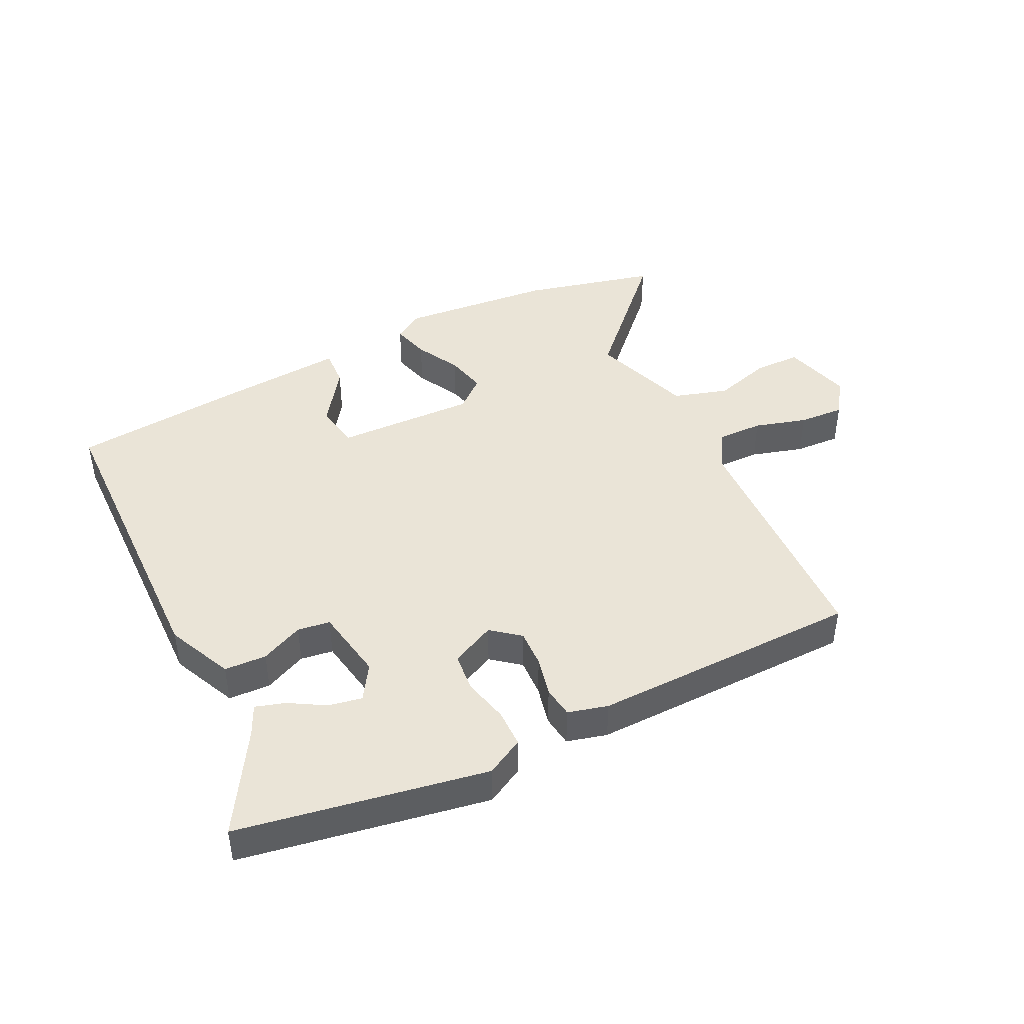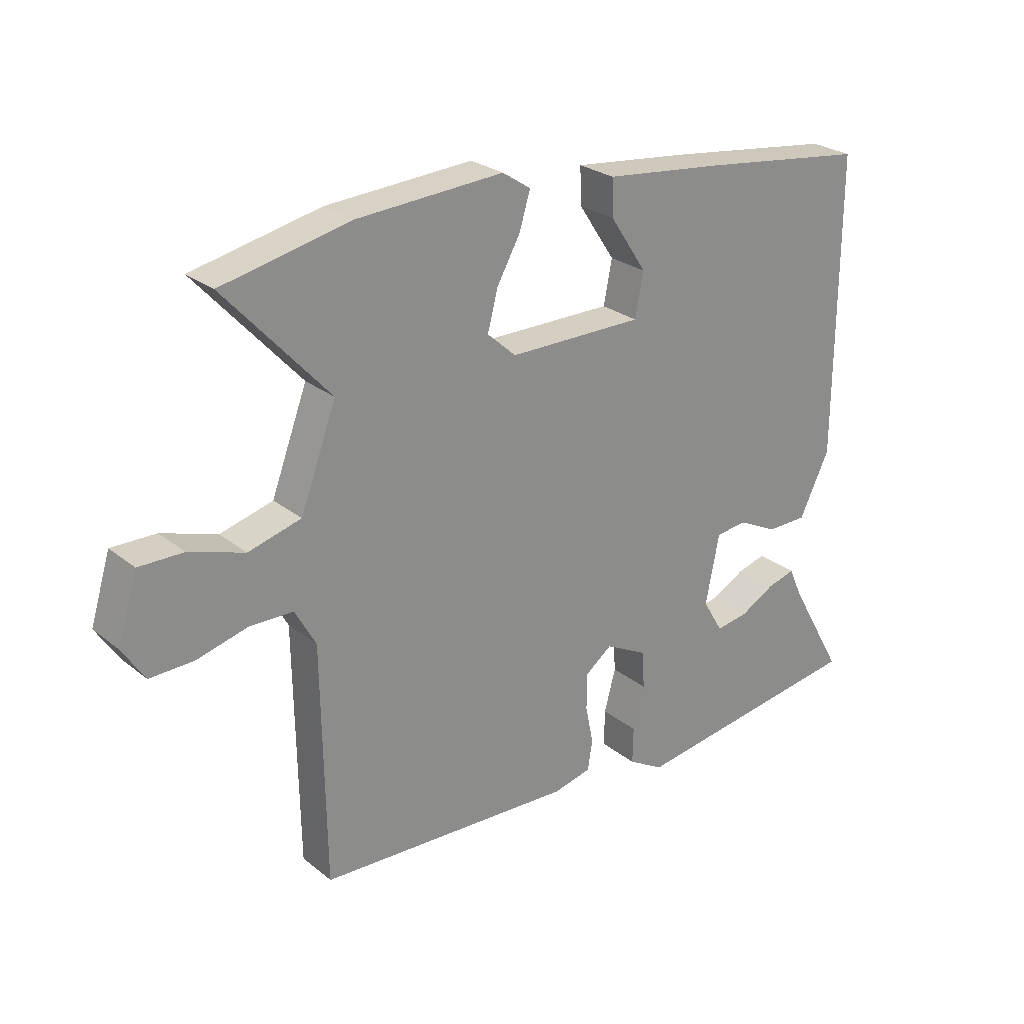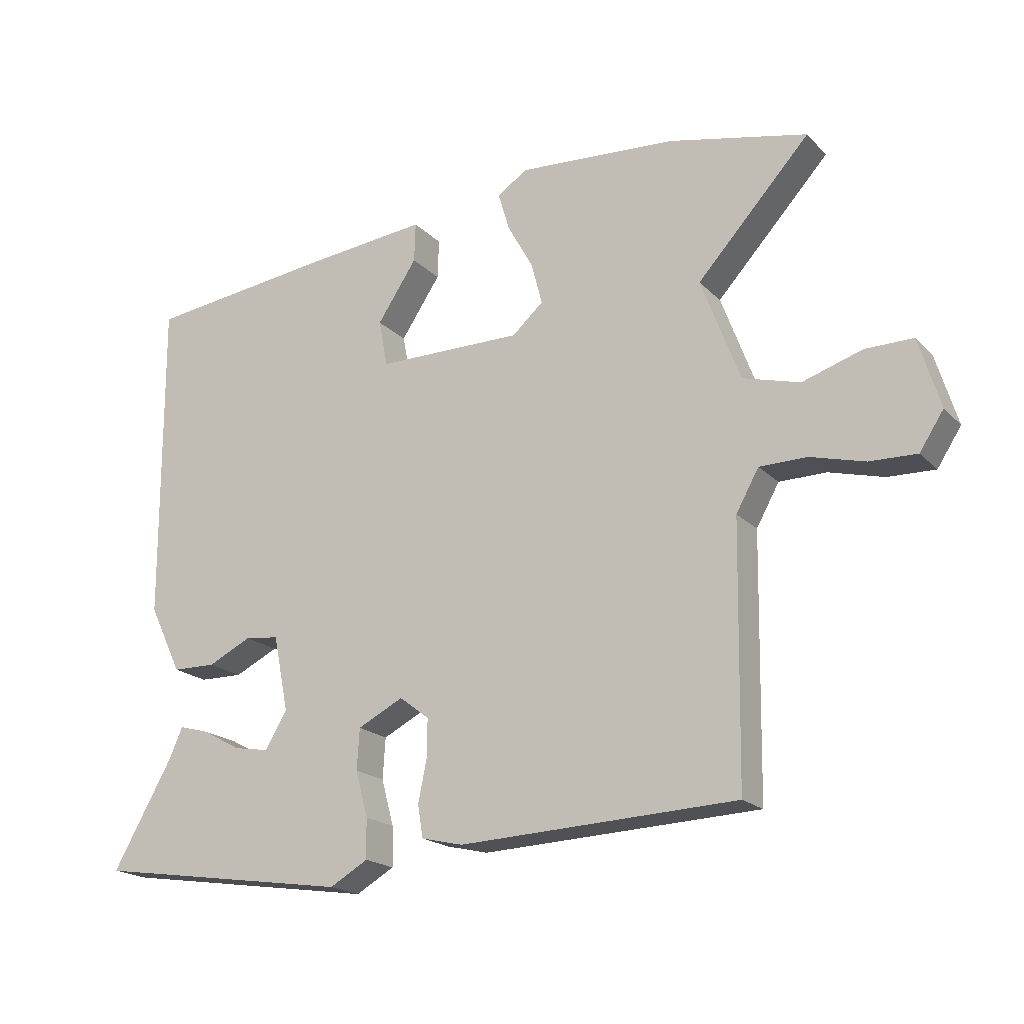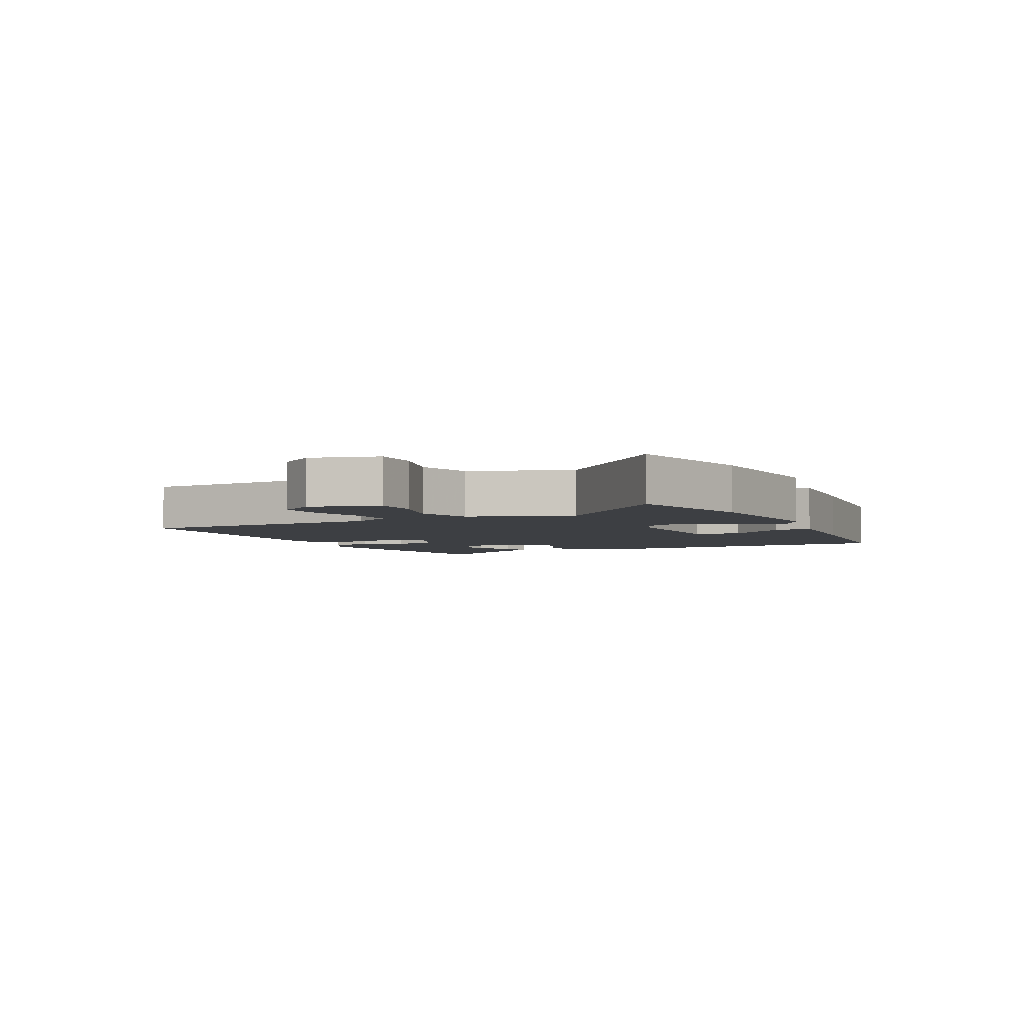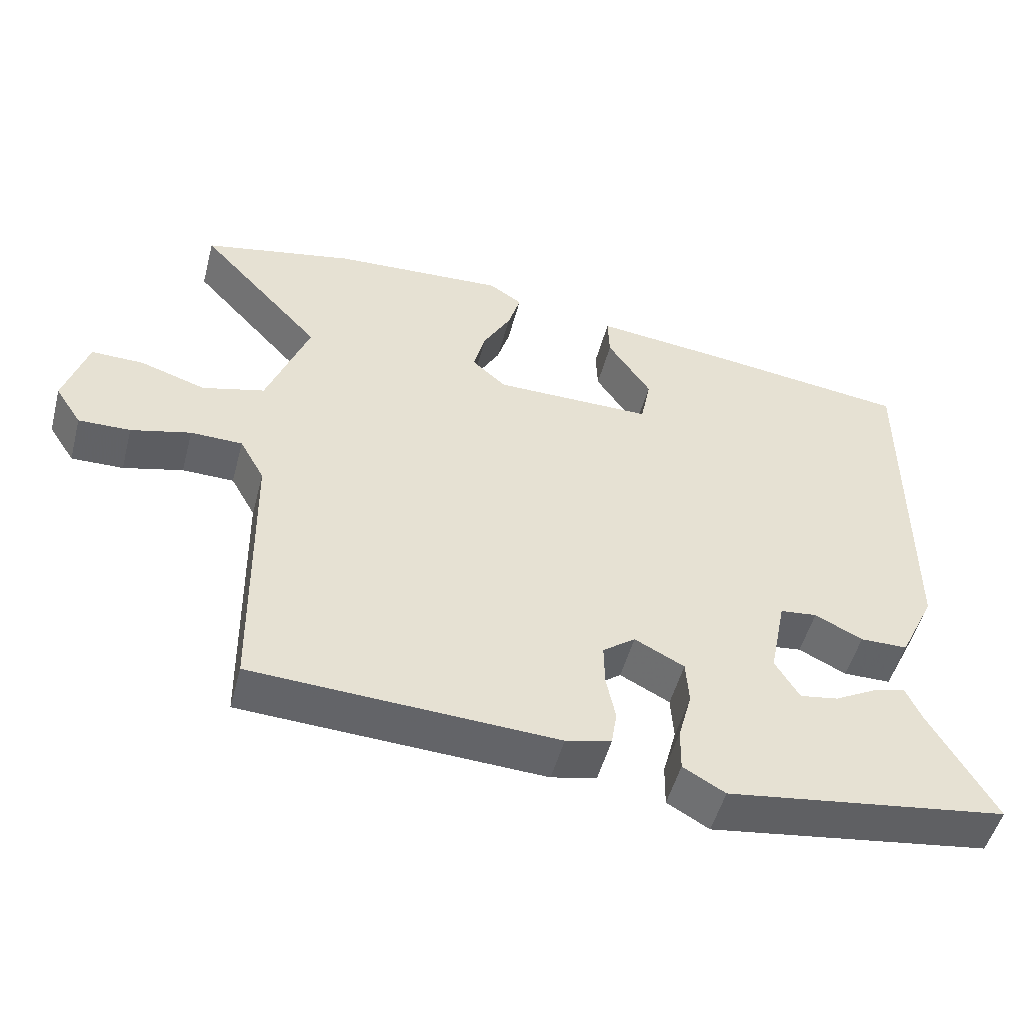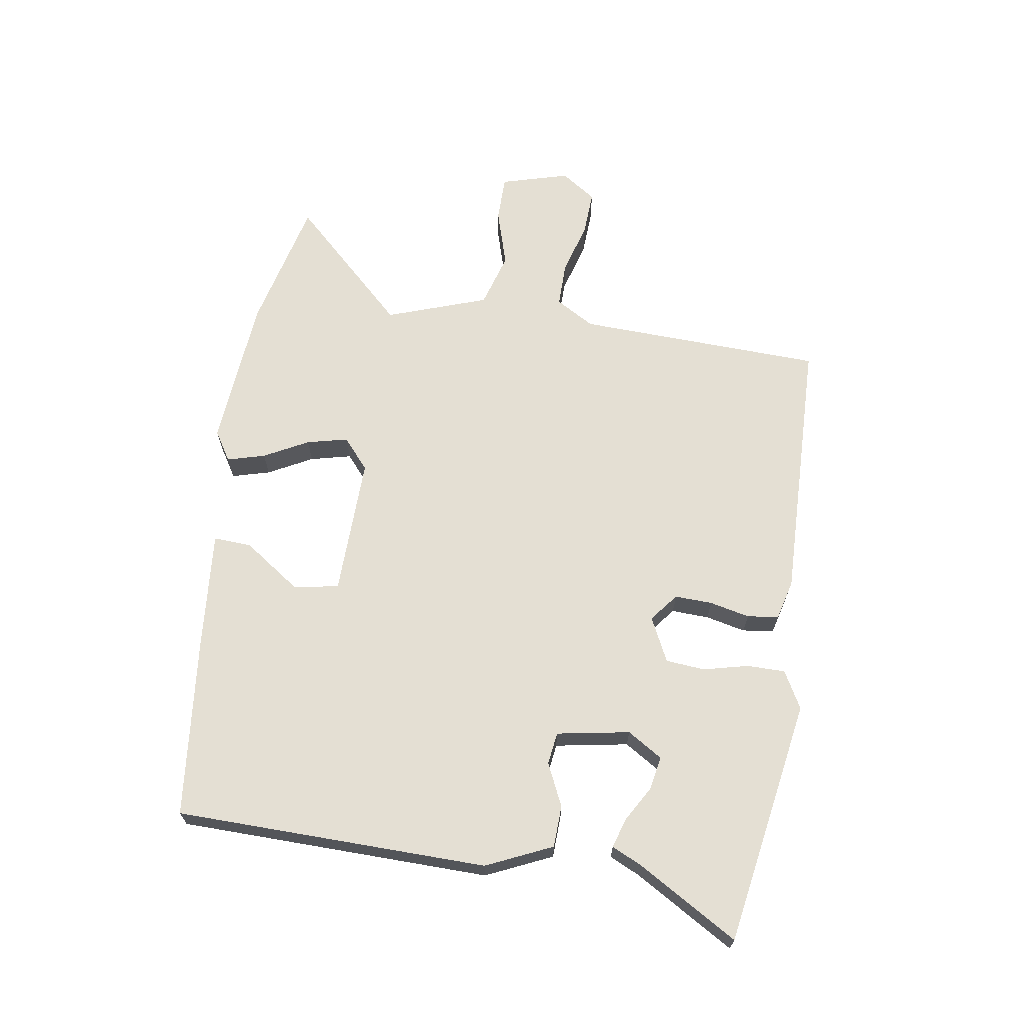
<metadata>
{"format":"obj","ext":"obj","renderer":"f3d","projection":"perspective","resolution":1024,"background":"white","views":[{"elev":43.6,"azim":155.3,"up":"+Y"},{"elev":25.8,"azim":-38.6,"up":"+Z"},{"elev":-19.0,"azim":-150.5,"up":"+Z"},{"elev":-4.0,"azim":-62.5,"up":"+Y"},{"elev":-50.9,"azim":-14.7,"up":"+Z"},{"elev":66.7,"azim":100.1,"up":"+Y"}]}
</metadata>
<code>
v -0.627 0.07 0.473
v -0.413 0.07 0.519
v -0.169 0.07 0.534
v -0.122 0.07 0.503
v -0.14 0.07 0.443
v -0.179 0.07 0.373
v -0.196 0.07 0.308
v -0.148 0.07 0.265
v 0.076 0.07 0.265
v 0.09 0.07 0.337
v 0.029 0.07 0.429
v 0.027 0.07 0.49
v 0.22 0.07 0.469
v 0.504 0.07 0.433
v 0.502 0.07 -0.066
v 0.452 0.07 -0.17
v 0.385 0.07 -0.171
v 0.318 0.07 -0.138
v 0.266 0.07 -0.144
v 0.243 0.07 -0.26
v 0.277 0.07 -0.317
v 0.331 0.07 -0.308
v 0.389 0.07 -0.276
v 0.436 0.07 -0.263
v 0.457 0.07 -0.311
v 0.549 0.07 -0.474
v 0.153 0.07 -0.532
v 0.094 0.07 -0.498
v 0.095 0.07 -0.437
v 0.114 0.07 -0.366
v 0.11 0.07 -0.303
v 0.04 0.07 -0.267
v -0.006 0.07 -0.302
v -0.005 0.07 -0.362
v 0.008 0.07 -0.426
v 0 0.07 -0.476
v -0.064 0.07 -0.491
v -0.492 0.07 -0.471
v -0.498 0.07 -0.076
v -0.533 0.07 -0.013
v -0.606 0.07 -0.012
v -0.69 0.07 -0.034
v -0.763 0.07 -0.036
v -0.8 0.07 0.021
v -0.767 0.07 0.129
v -0.693 0.07 0.128
v -0.601 0.07 0.098
v -0.513 0.07 0.122
v -0.453 0.07 0.282
v -0.627 0 0.473
v -0.413 0 0.519
v -0.169 0 0.534
v -0.122 0 0.503
v -0.14 0 0.443
v -0.179 0 0.373
v -0.196 0 0.308
v -0.148 0 0.265
v 0.076 0 0.265
v 0.09 0 0.337
v 0.029 0 0.429
v 0.027 0 0.49
v 0.22 0 0.469
v 0.504 0 0.433
v 0.502 0 -0.066
v 0.452 0 -0.17
v 0.385 0 -0.171
v 0.318 0 -0.138
v 0.266 0 -0.144
v 0.243 0 -0.26
v 0.277 0 -0.317
v 0.331 0 -0.308
v 0.389 0 -0.276
v 0.436 0 -0.263
v 0.457 0 -0.311
v 0.549 0 -0.474
v 0.153 0 -0.532
v 0.094 0 -0.498
v 0.095 0 -0.437
v 0.114 0 -0.366
v 0.11 0 -0.303
v 0.04 0 -0.267
v -0.006 0 -0.302
v -0.005 0 -0.362
v 0.008 0 -0.426
v 0 0 -0.476
v -0.064 0 -0.491
v -0.492 0 -0.471
v -0.498 0 -0.076
v -0.533 0 -0.013
v -0.606 0 -0.012
v -0.69 0 -0.034
v -0.763 0 -0.036
v -0.8 0 0.021
v -0.767 0 0.129
v -0.693 0 0.128
v -0.601 0 0.098
v -0.513 0 0.122
v -0.453 0 0.282
f 44 45 46 47
f 44 47 48
f 41 42 43 44
f 40 41 44 48
f 39 40 48 49
f 37 38 39 49
f 34 35 36 37
f 33 34 37 49
f 27 28 29 30
f 25 26 27 30
f 22 23 24 25
f 21 22 25 30
f 20 21 30 31
f 15 16 17 18
f 15 18 19
f 14 15 19
f 13 14 19
f 10 11 12 13
f 9 10 13 19
f 8 9 19 20
f 3 4 5 6
f 3 6 7
f 49 1 2 3
f 49 3 7
f 32 33 49 7
f 20 31 32
f 7 8 20 32
f 96 95 94 93
f 97 96 93
f 93 92 91 90
f 97 93 90 89
f 98 97 89 88
f 98 88 87 86
f 86 85 84 83
f 98 86 83 82
f 79 78 77 76
f 79 76 75 74
f 74 73 72 71
f 79 74 71 70
f 80 79 70 69
f 67 66 65 64
f 68 67 64
f 68 64 63
f 68 63 62
f 62 61 60 59
f 68 62 59 58
f 69 68 58 57
f 55 54 53 52
f 56 55 52
f 52 51 50 98
f 56 52 98
f 56 98 82 81
f 81 80 69
f 81 69 57 56
f 1 50 51 2
f 2 51 52 3
f 3 52 53 4
f 4 53 54 5
f 5 54 55 6
f 6 55 56 7
f 7 56 57 8
f 8 57 58 9
f 9 58 59 10
f 10 59 60 11
f 11 60 61 12
f 12 61 62 13
f 13 62 63 14
f 14 63 64 15
f 15 64 65 16
f 16 65 66 17
f 17 66 67 18
f 18 67 68 19
f 19 68 69 20
f 20 69 70 21
f 21 70 71 22
f 22 71 72 23
f 23 72 73 24
f 24 73 74 25
f 25 74 75 26
f 26 75 76 27
f 27 76 77 28
f 28 77 78 29
f 29 78 79 30
f 30 79 80 31
f 31 80 81 32
f 32 81 82 33
f 33 82 83 34
f 34 83 84 35
f 35 84 85 36
f 36 85 86 37
f 37 86 87 38
f 38 87 88 39
f 39 88 89 40
f 40 89 90 41
f 41 90 91 42
f 42 91 92 43
f 43 92 93 44
f 44 93 94 45
f 45 94 95 46
f 46 95 96 47
f 47 96 97 48
f 48 97 98 49
f 49 98 50 1

</code>
